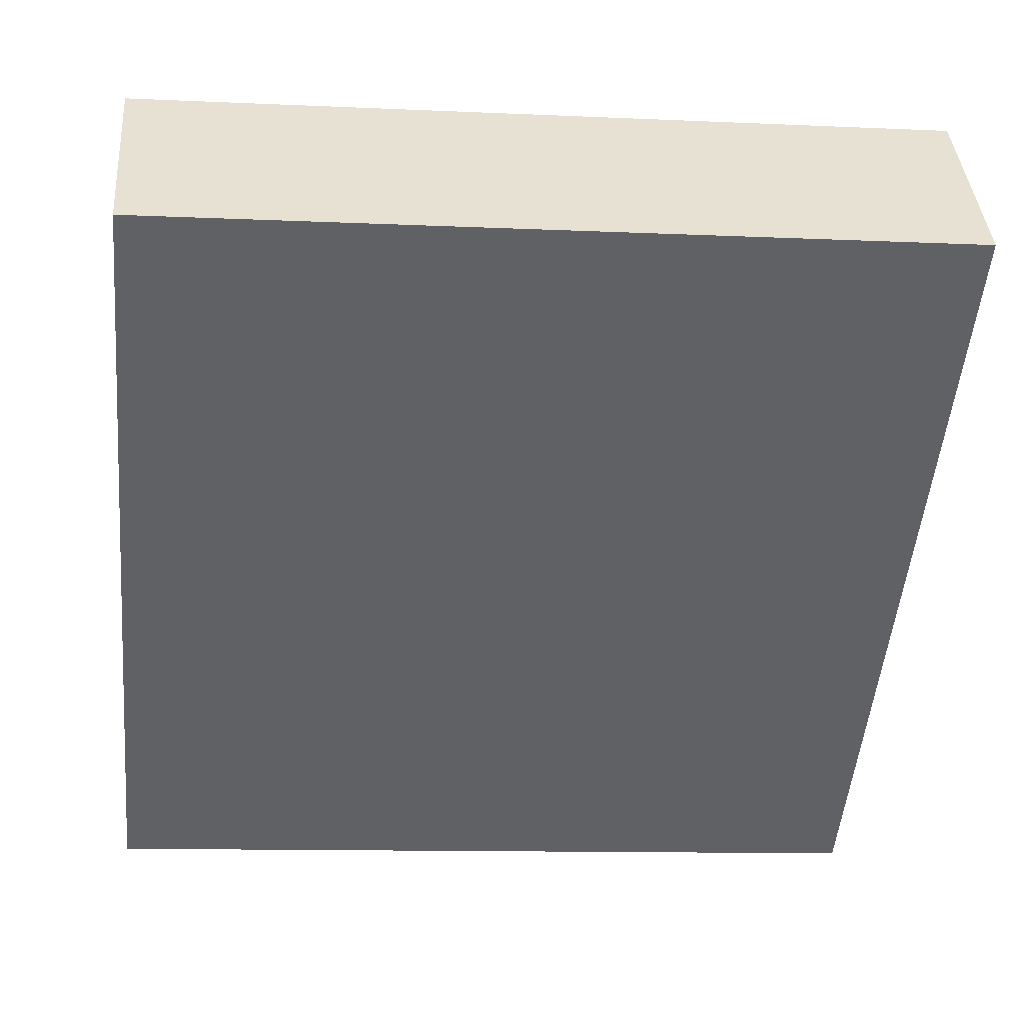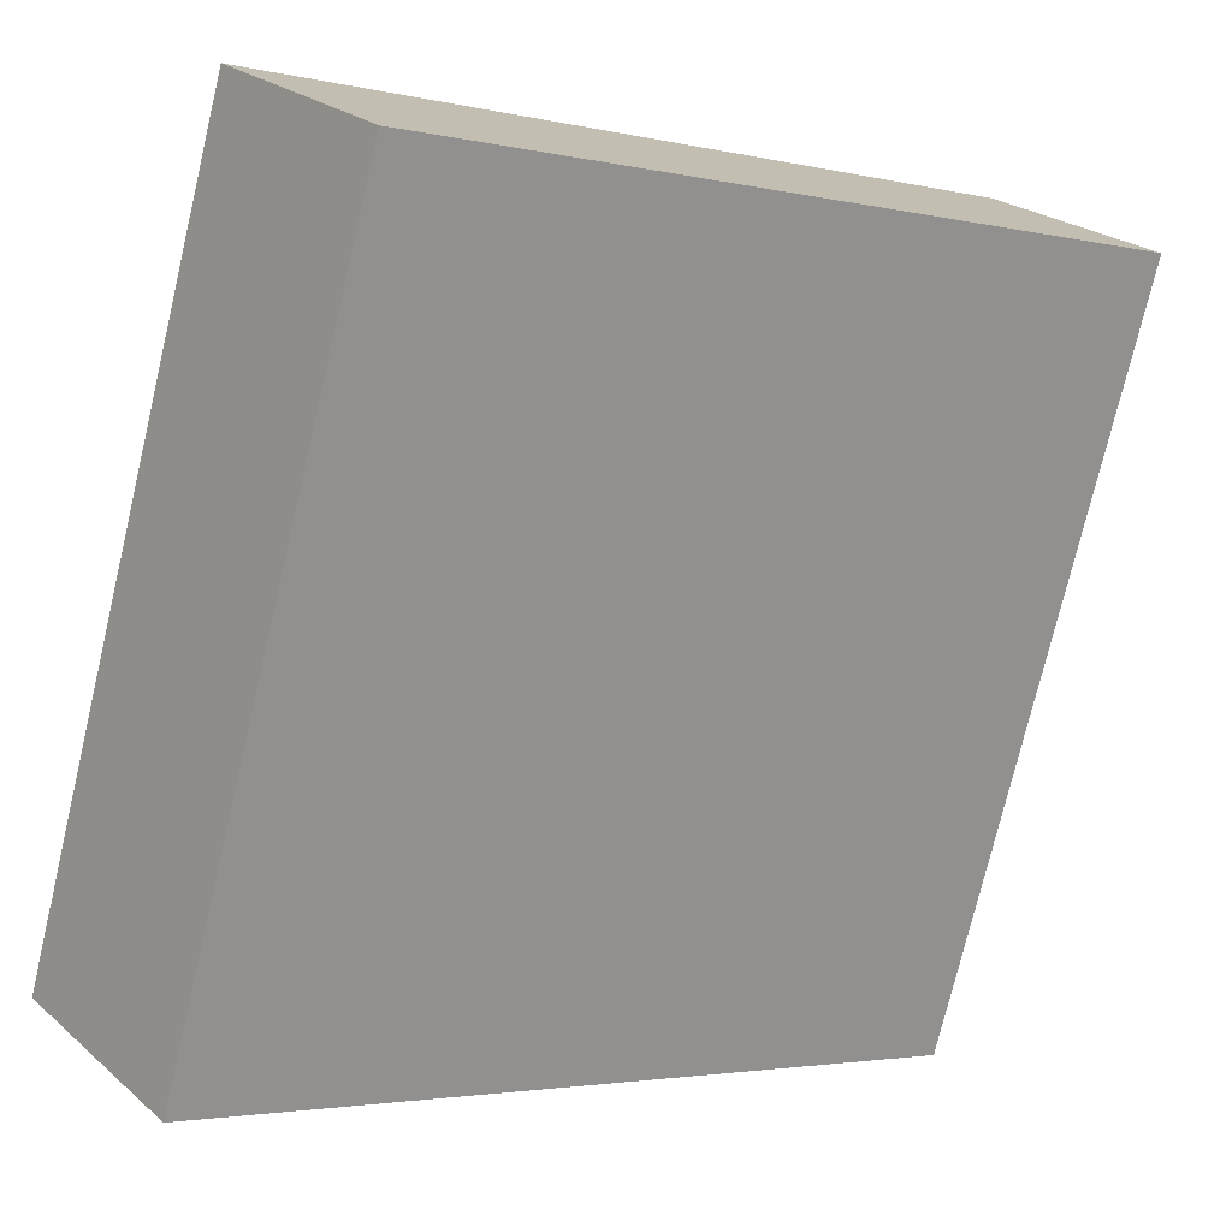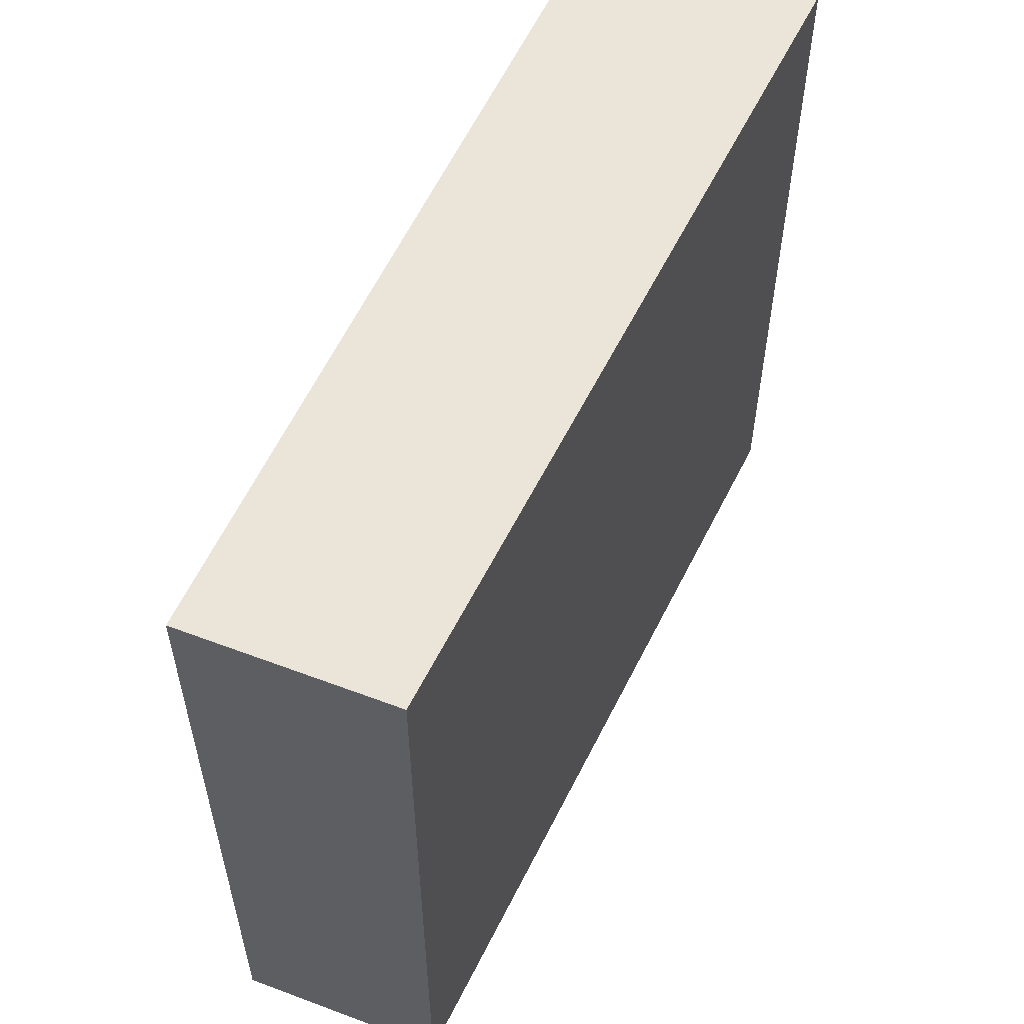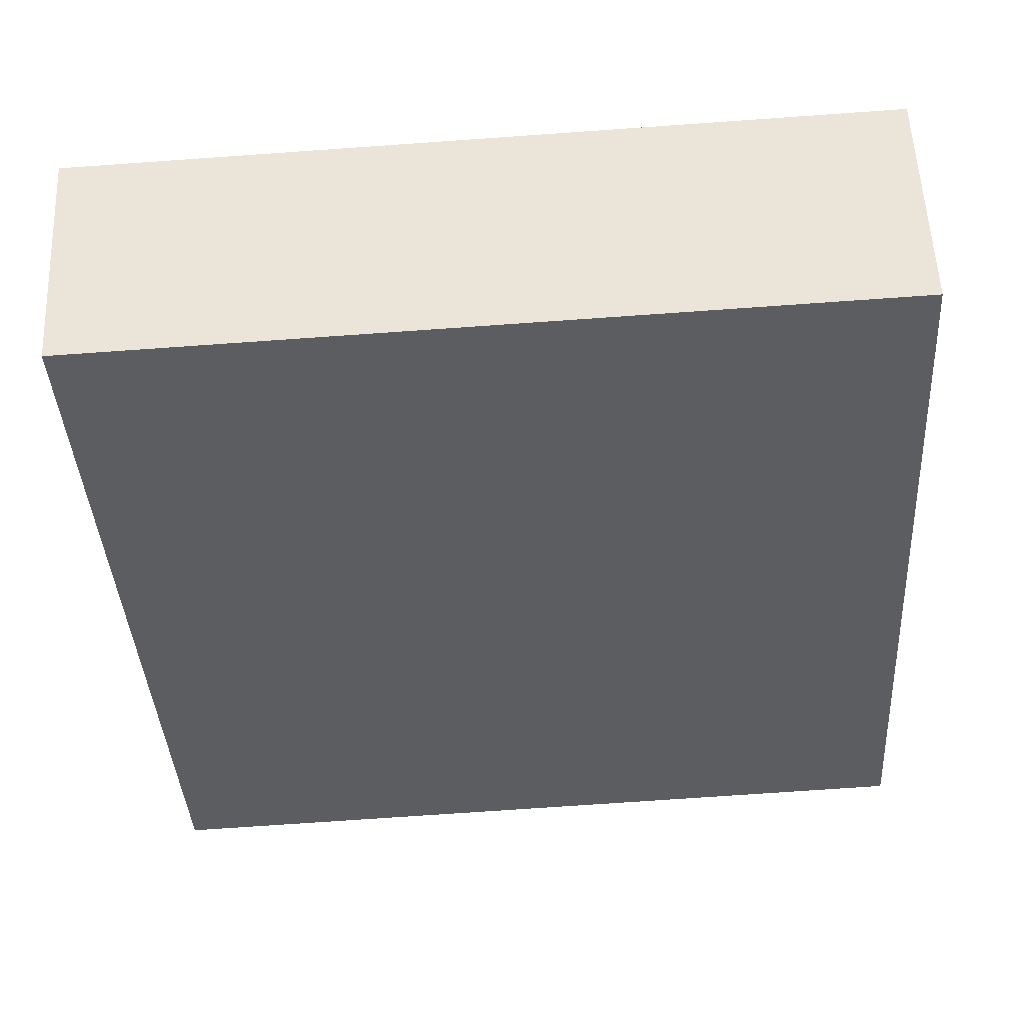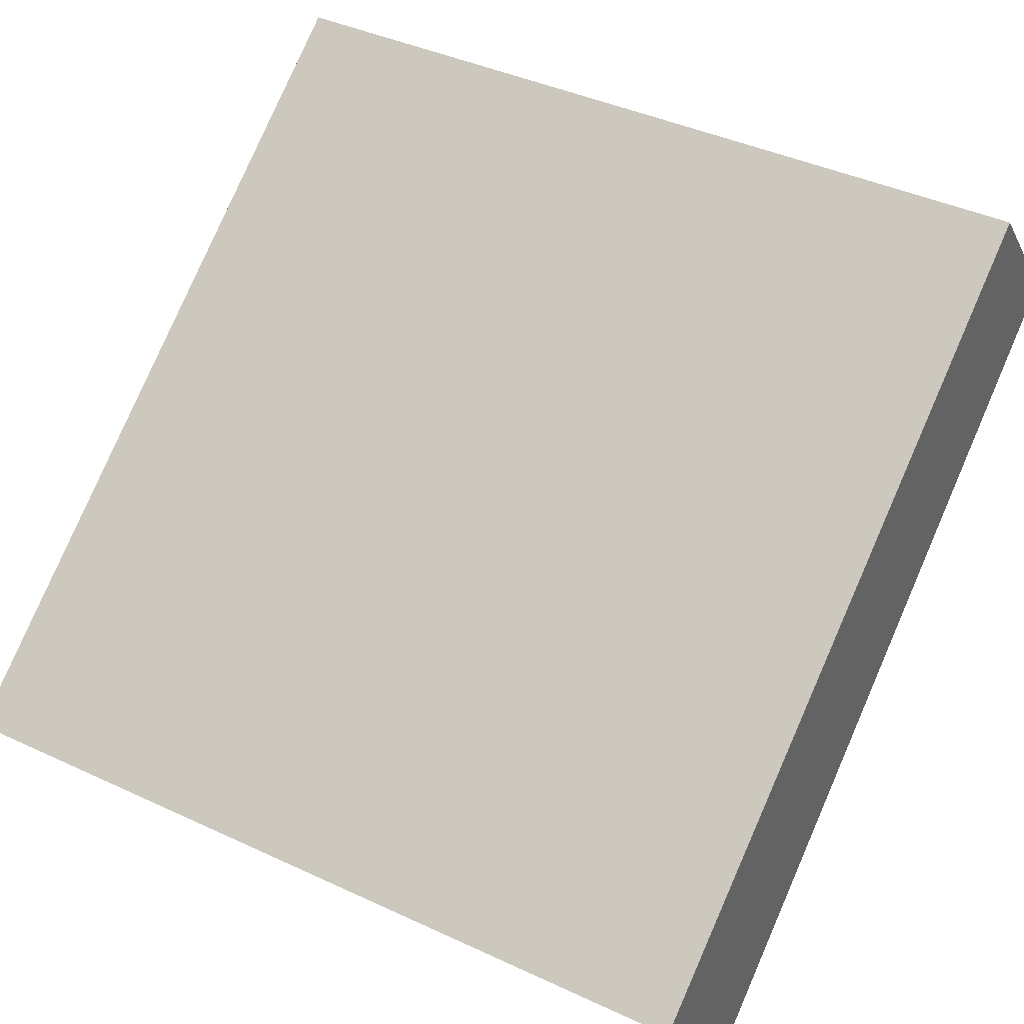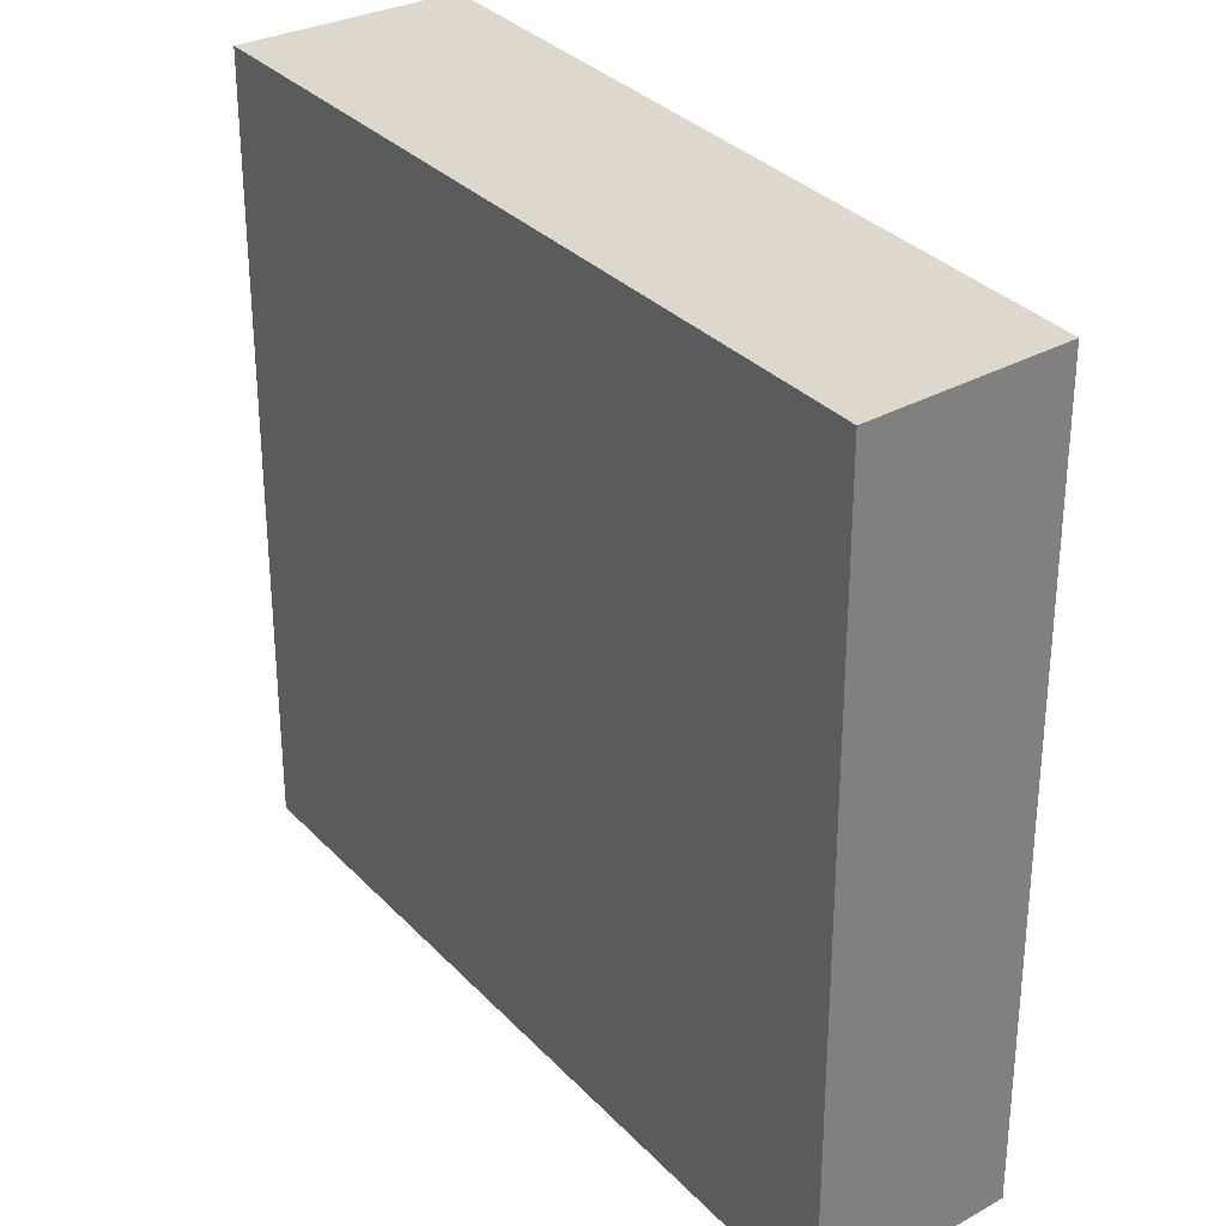
<metadata>
{"format":"obj","ext":"obj","renderer":"f3d","projection":"perspective","resolution":1024,"background":"white","views":[{"elev":-11.2,"azim":-96.4,"up":"+Z"},{"elev":-75.7,"azim":166.6,"up":"+Z"},{"elev":58.8,"azim":-28.0,"up":"+Y"},{"elev":-73.7,"azim":94.0,"up":"+Z"},{"elev":40.9,"azim":119.7,"up":"+Z"},{"elev":31.3,"azim":-87.9,"up":"+Y"}]}
</metadata>
<code>
v  2.986 3.495 -2.246
v  0.602 3.495 0.699
v  3.601 3.495 -1.449
v  0 3.495 2.14e-16
v  0.602 -4.28e-17 0.699
v  3.601 8.873e-17 -1.449
v  2.986 1.375e-16 -2.246
v  0 0 0
g defaultobject
f 1 2 3
f 2 1 4
f 5 3 2
f 3 5 6
f 6 1 3
f 1 6 7
f 7 4 1
f 4 7 8
f 8 2 4
f 2 8 5
f 5 7 6
f 7 5 8

</code>
